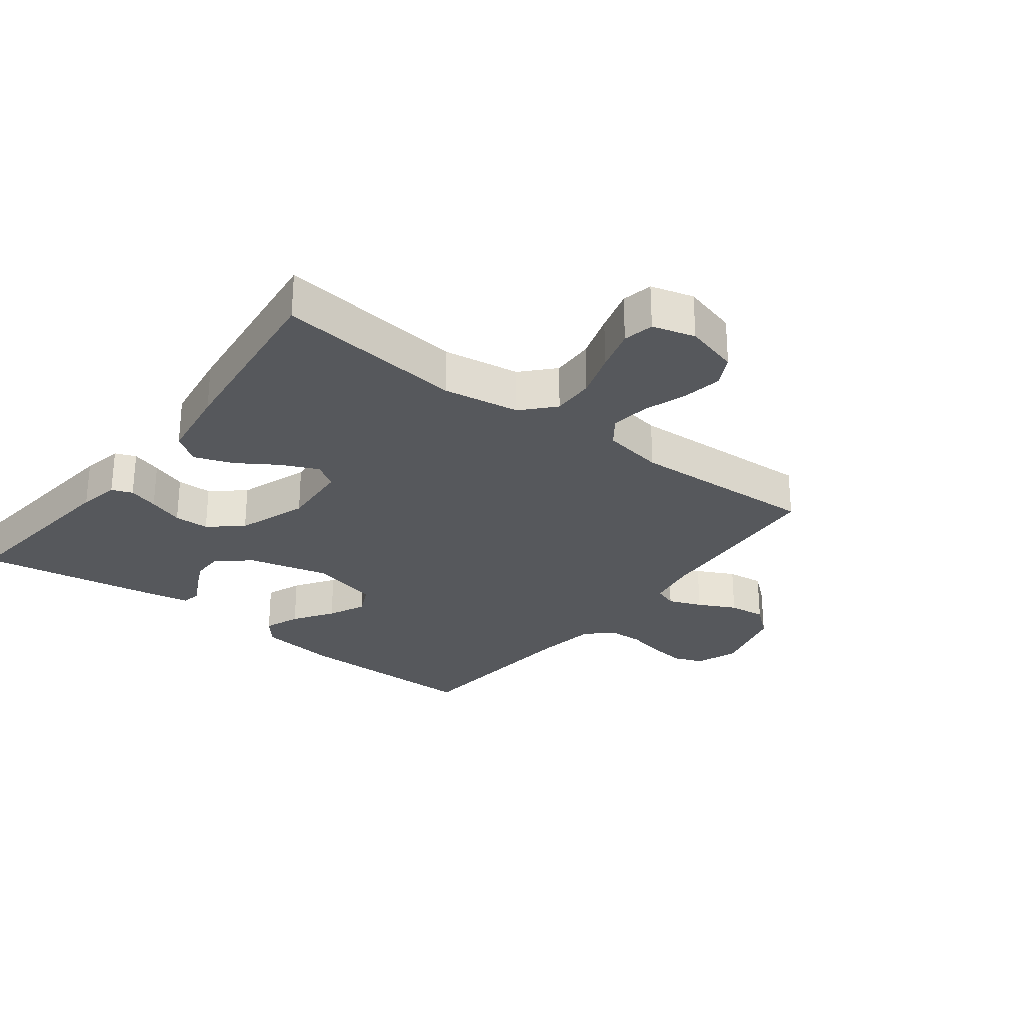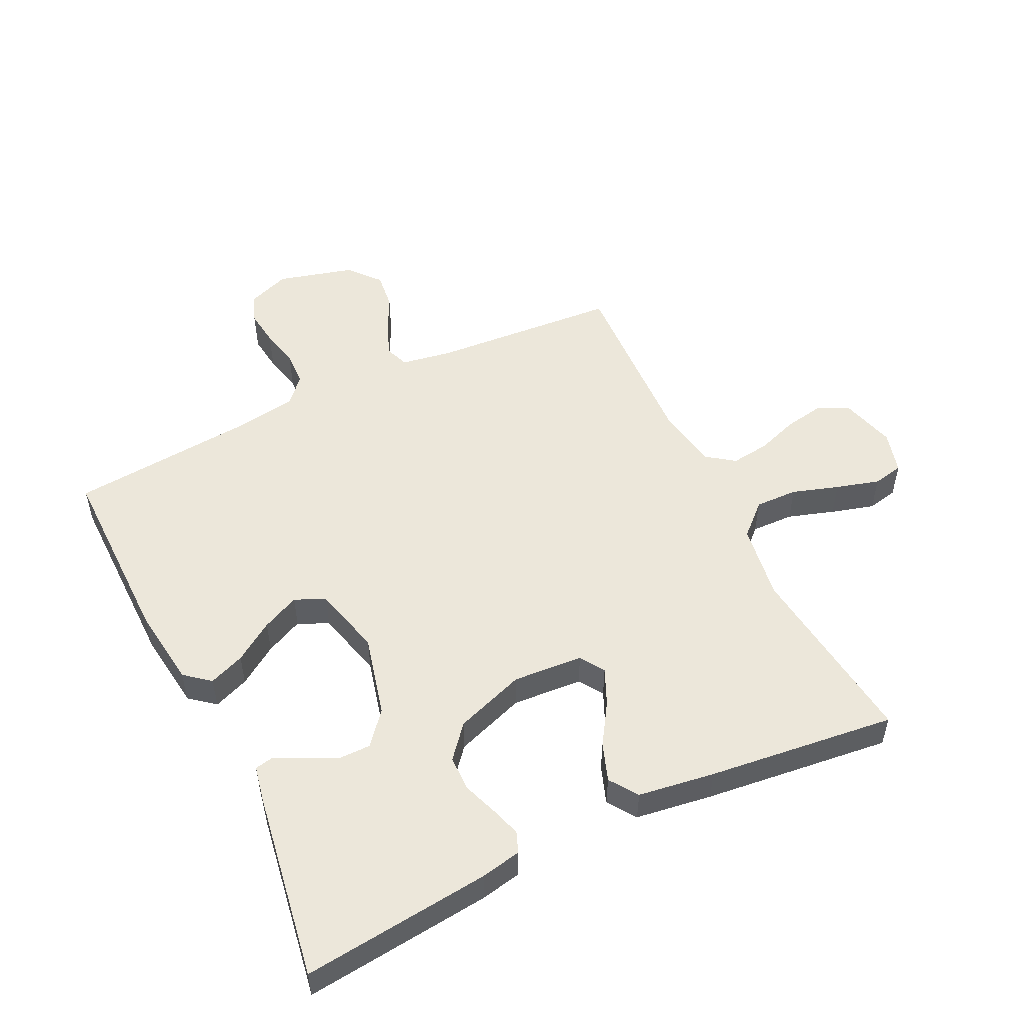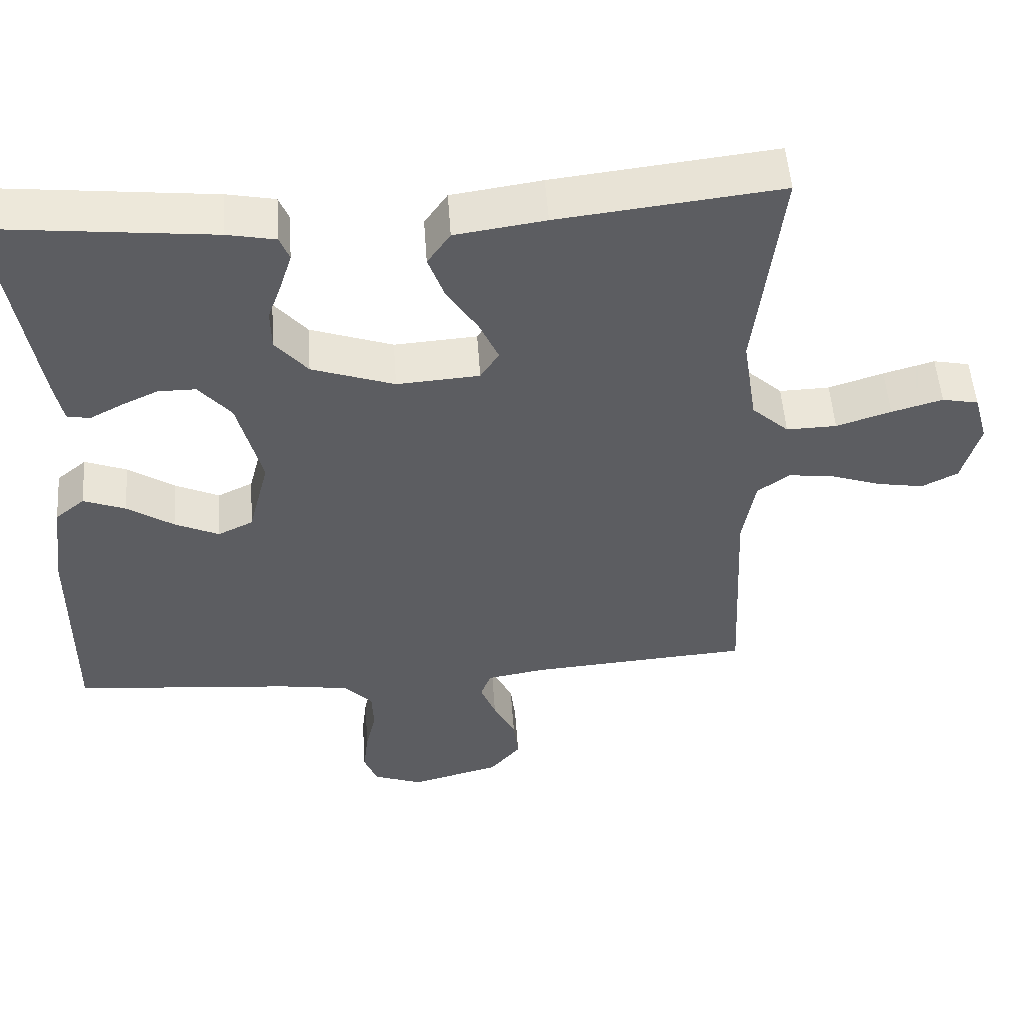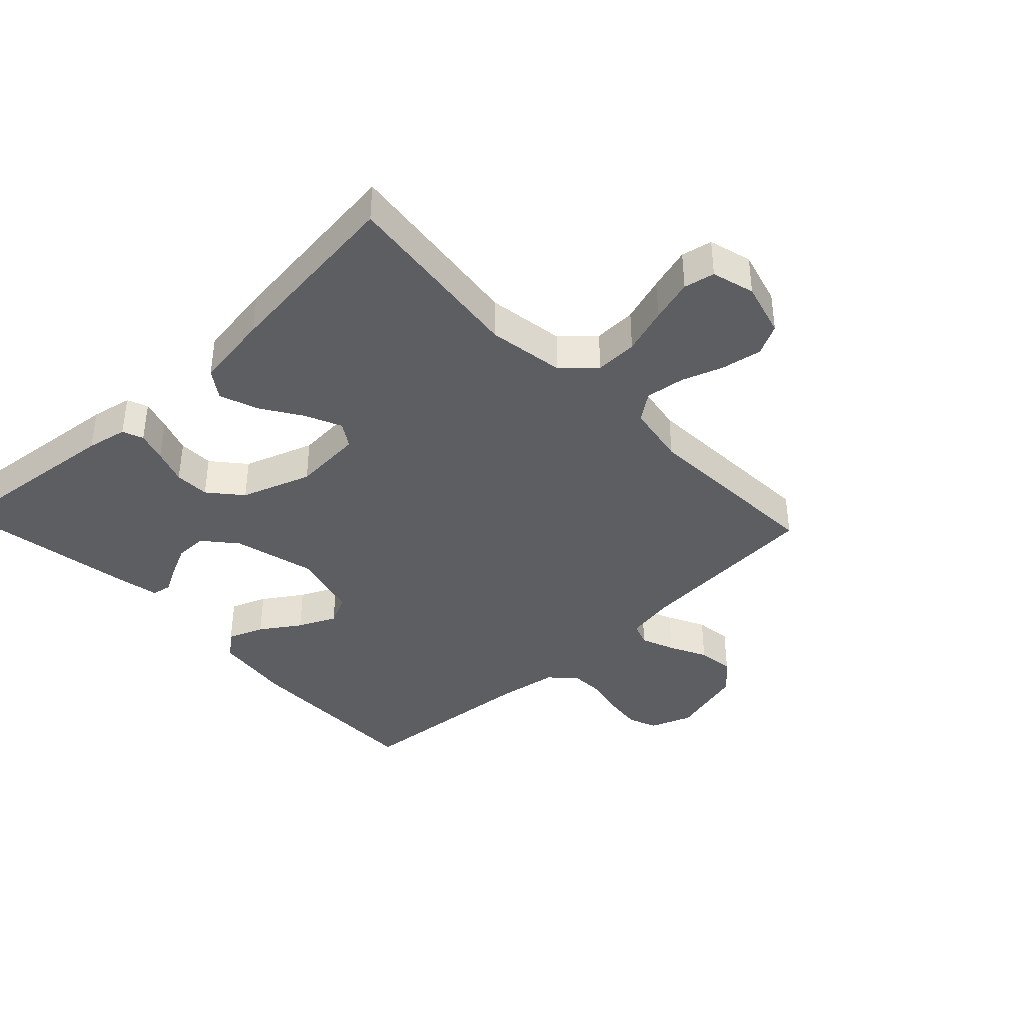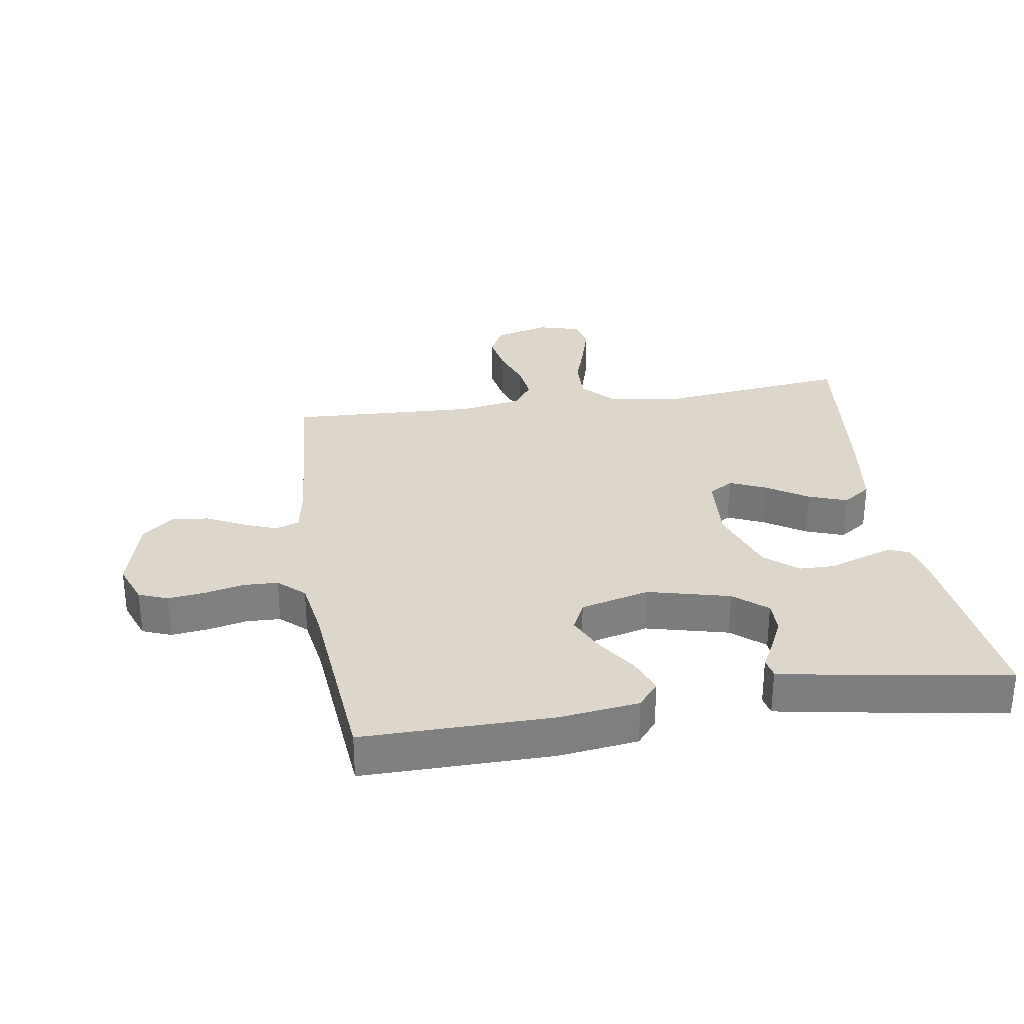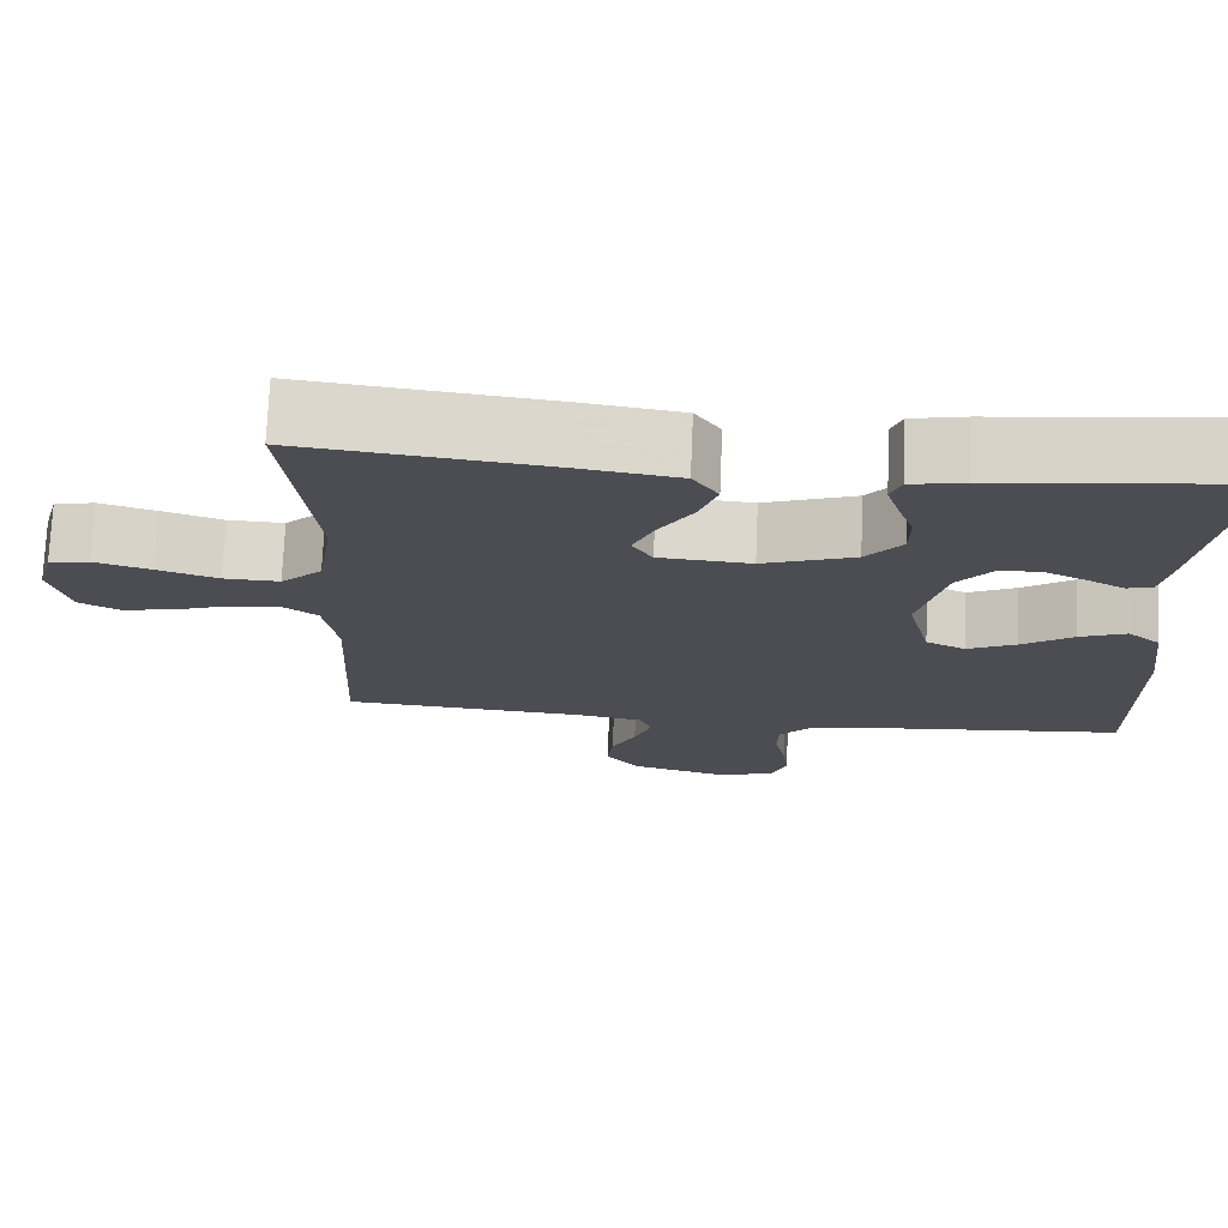
<metadata>
{"format":"obj","ext":"obj","renderer":"f3d","projection":"perspective","resolution":1024,"background":"white","views":[{"elev":-27.7,"azim":52.5,"up":"+Y"},{"elev":52.1,"azim":-26.0,"up":"+Y"},{"elev":52.2,"azim":-4.0,"up":"+Z"},{"elev":-39.3,"azim":43.4,"up":"+Y"},{"elev":30.4,"azim":-99.0,"up":"+Y"},{"elev":73.6,"azim":-177.6,"up":"+Z"}]}
</metadata>
<code>
v 0.5 0.07 0.5
v 0.465 0.07 0.2
v 0.484 0.07 0.078
v 0.534 0.07 0.032
v 0.602 0.07 0.034
v 0.676 0.07 0.058
v 0.745 0.07 0.078
v 0.794 0.07 0.068
v 0.813 0.07 0
v 0.789 0.07 -0.087
v 0.74 0.07 -0.112
v 0.676 0.07 -0.101
v 0.609 0.07 -0.078
v 0.547 0.07 -0.07
v 0.503 0.07 -0.102
v 0.486 0.07 -0.2
v 0.5 0.07 -0.5
v 0.2 0.07 -0.522
v 0.12 0.07 -0.536
v 0.106 0.07 -0.574
v 0.127 0.07 -0.627
v 0.157 0.07 -0.687
v 0.164 0.07 -0.746
v 0.122 0.07 -0.796
v 0 0.07 -0.829
v -0.067 0.07 -0.804
v -0.085 0.07 -0.758
v -0.078 0.07 -0.699
v -0.064 0.07 -0.637
v -0.066 0.07 -0.582
v -0.104 0.07 -0.541
v -0.2 0.07 -0.526
v -0.5 0.07 -0.5
v -0.498 0.07 -0.2
v -0.482 0.07 -0.074
v -0.442 0.07 -0.041
v -0.385 0.07 -0.063
v -0.322 0.07 -0.105
v -0.262 0.07 -0.133
v -0.214 0.07 -0.11
v -0.186 0.07 0
v -0.219 0.07 0.13
v -0.263 0.07 0.182
v -0.314 0.07 0.182
v -0.365 0.07 0.158
v -0.408 0.07 0.135
v -0.439 0.07 0.141
v -0.451 0.07 0.2
v -0.5 0.07 0.5
v -0.2 0.07 0.468
v -0.135 0.07 0.455
v -0.122 0.07 0.422
v -0.137 0.07 0.374
v -0.157 0.07 0.318
v -0.156 0.07 0.262
v -0.112 0.07 0.21
v 0 0.07 0.171
v 0.112 0.07 0.179
v 0.137 0.07 0.218
v 0.111 0.07 0.276
v 0.069 0.07 0.341
v 0.047 0.07 0.402
v 0.078 0.07 0.447
v 0.2 0.07 0.465
v 0.5 0 0.5
v 0.465 0 0.2
v 0.484 0 0.078
v 0.534 0 0.032
v 0.602 0 0.034
v 0.676 0 0.058
v 0.745 0 0.078
v 0.794 0 0.068
v 0.813 0 0
v 0.789 0 -0.087
v 0.74 0 -0.112
v 0.676 0 -0.101
v 0.609 0 -0.078
v 0.547 0 -0.07
v 0.503 0 -0.102
v 0.486 0 -0.2
v 0.5 0 -0.5
v 0.2 0 -0.522
v 0.12 0 -0.536
v 0.106 0 -0.574
v 0.127 0 -0.627
v 0.157 0 -0.687
v 0.164 0 -0.746
v 0.122 0 -0.796
v 0 0 -0.829
v -0.067 0 -0.804
v -0.085 0 -0.758
v -0.078 0 -0.699
v -0.064 0 -0.637
v -0.066 0 -0.582
v -0.104 0 -0.541
v -0.2 0 -0.526
v -0.5 0 -0.5
v -0.498 0 -0.2
v -0.482 0 -0.074
v -0.442 0 -0.041
v -0.385 0 -0.063
v -0.322 0 -0.105
v -0.262 0 -0.133
v -0.214 0 -0.11
v -0.186 0 0
v -0.219 0 0.13
v -0.263 0 0.182
v -0.314 0 0.182
v -0.365 0 0.158
v -0.408 0 0.135
v -0.439 0 0.141
v -0.451 0 0.2
v -0.5 0 0.5
v -0.2 0 0.468
v -0.135 0 0.455
v -0.122 0 0.422
v -0.137 0 0.374
v -0.157 0 0.318
v -0.156 0 0.262
v -0.112 0 0.21
v 0 0 0.171
v 0.112 0 0.179
v 0.137 0 0.218
v 0.111 0 0.276
v 0.069 0 0.341
v 0.047 0 0.402
v 0.078 0 0.447
v 0.2 0 0.465
f 63 64 1 2
f 60 61 62 63
f 59 60 63 2
f 58 59 2 3
f 57 58 3 4
f 51 52 53 54
f 49 50 51 54
f 49 54 55
f 48 49 55 56
f 45 46 47 48
f 44 45 48
f 43 44 48 56
f 35 36 37 38
f 35 38 39
f 32 33 34 35
f 31 32 35 39
f 30 31 39 40
f 26 27 28 29
f 24 25 26 29
f 24 29 30
f 21 22 23 24
f 20 21 24 30
f 19 20 30 40
f 16 17 18
f 15 16 18 19
f 10 11 12 13
f 10 13 14
f 9 10 14
f 8 9 14
f 5 6 7 8
f 5 8 14
f 4 5 14 15
f 42 43 56 57
f 41 42 57 4
f 19 40 41
f 4 15 19 41
f 66 65 128 127
f 127 126 125 124
f 66 127 124 123
f 67 66 123 122
f 68 67 122 121
f 118 117 116 115
f 118 115 114 113
f 119 118 113
f 120 119 113 112
f 112 111 110 109
f 112 109 108
f 120 112 108 107
f 102 101 100 99
f 103 102 99
f 99 98 97 96
f 103 99 96 95
f 104 103 95 94
f 93 92 91 90
f 93 90 89 88
f 94 93 88
f 88 87 86 85
f 94 88 85 84
f 104 94 84 83
f 82 81 80
f 83 82 80 79
f 77 76 75 74
f 78 77 74
f 78 74 73
f 78 73 72
f 72 71 70 69
f 78 72 69
f 79 78 69 68
f 121 120 107 106
f 68 121 106 105
f 105 104 83
f 105 83 79 68
f 1 65 66 2
f 2 66 67 3
f 3 67 68 4
f 4 68 69 5
f 5 69 70 6
f 6 70 71 7
f 7 71 72 8
f 8 72 73 9
f 9 73 74 10
f 10 74 75 11
f 11 75 76 12
f 12 76 77 13
f 13 77 78 14
f 14 78 79 15
f 15 79 80 16
f 16 80 81 17
f 17 81 82 18
f 18 82 83 19
f 19 83 84 20
f 20 84 85 21
f 21 85 86 22
f 22 86 87 23
f 23 87 88 24
f 24 88 89 25
f 25 89 90 26
f 26 90 91 27
f 27 91 92 28
f 28 92 93 29
f 29 93 94 30
f 30 94 95 31
f 31 95 96 32
f 32 96 97 33
f 33 97 98 34
f 34 98 99 35
f 35 99 100 36
f 36 100 101 37
f 37 101 102 38
f 38 102 103 39
f 39 103 104 40
f 40 104 105 41
f 41 105 106 42
f 42 106 107 43
f 43 107 108 44
f 44 108 109 45
f 45 109 110 46
f 46 110 111 47
f 47 111 112 48
f 48 112 113 49
f 49 113 114 50
f 50 114 115 51
f 51 115 116 52
f 52 116 117 53
f 53 117 118 54
f 54 118 119 55
f 55 119 120 56
f 56 120 121 57
f 57 121 122 58
f 58 122 123 59
f 59 123 124 60
f 60 124 125 61
f 61 125 126 62
f 62 126 127 63
f 63 127 128 64
f 64 128 65 1

</code>
